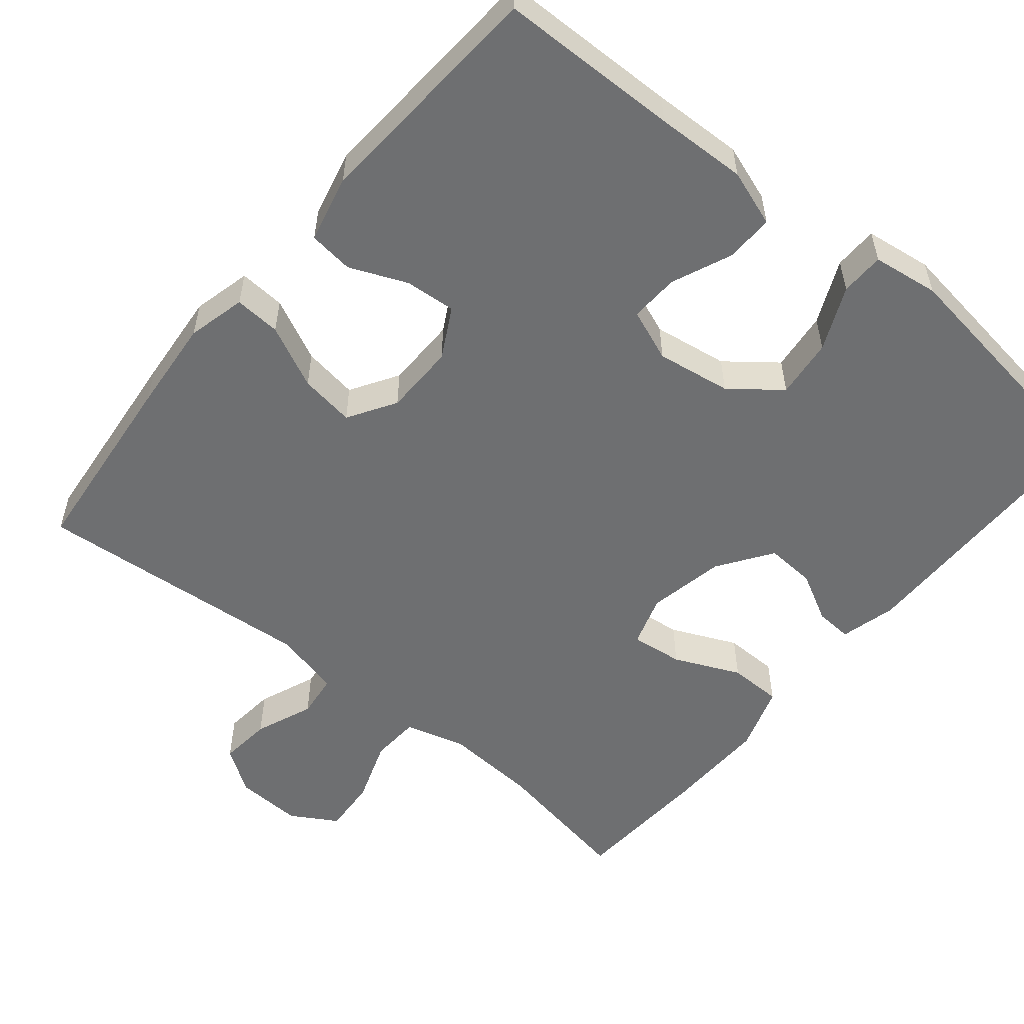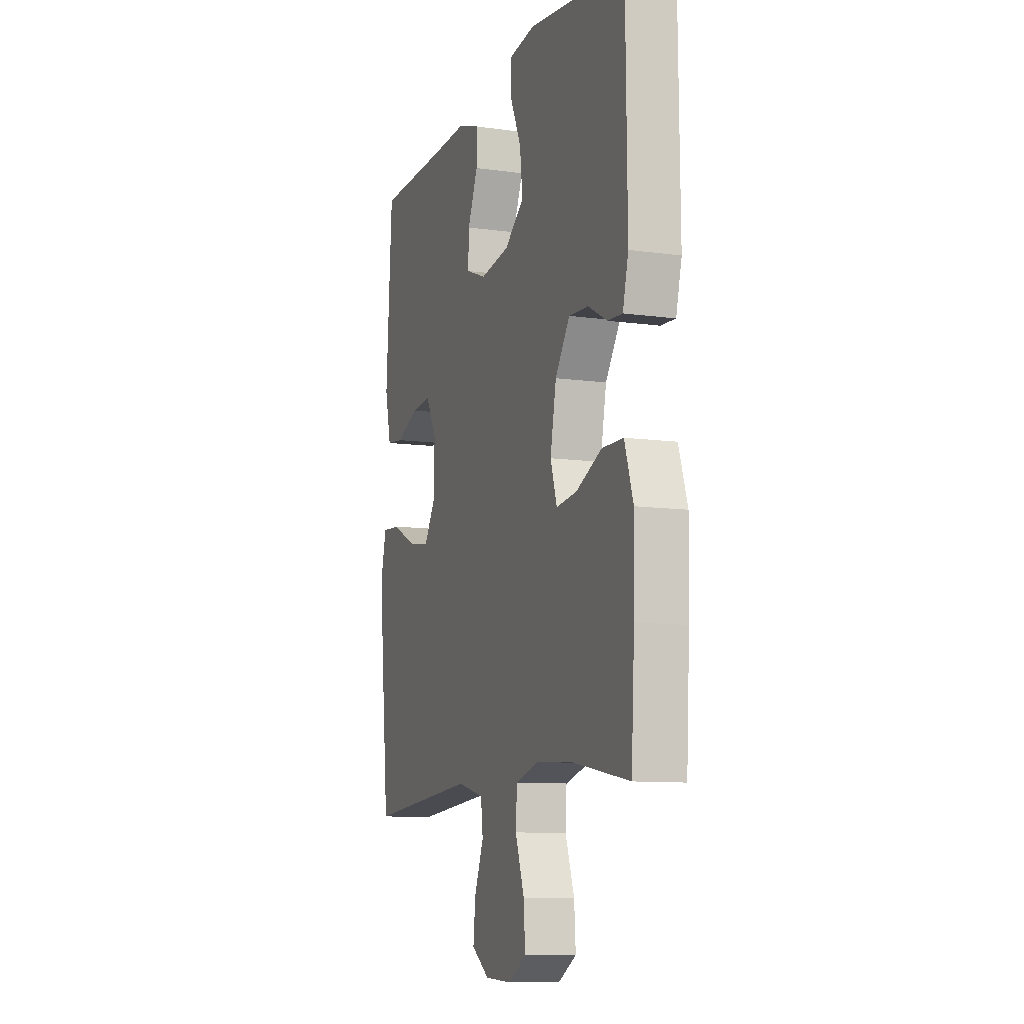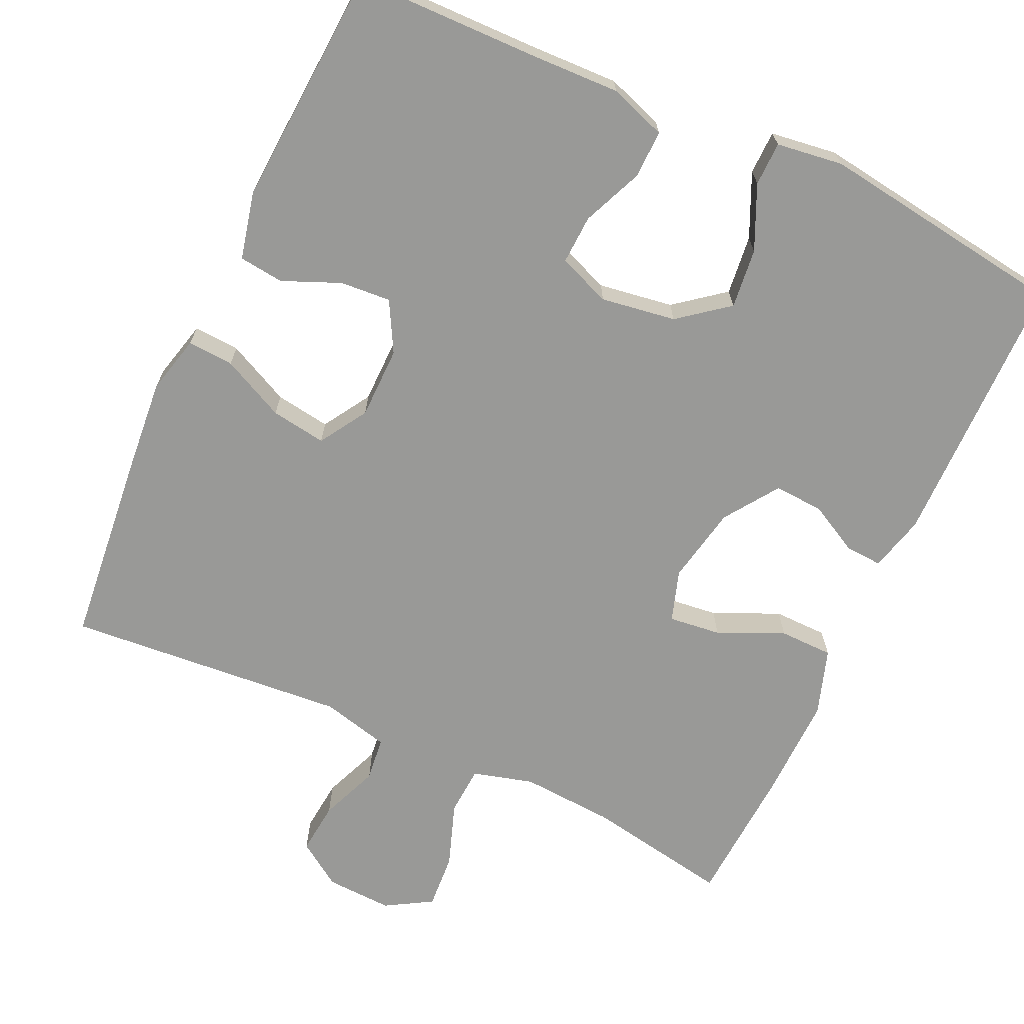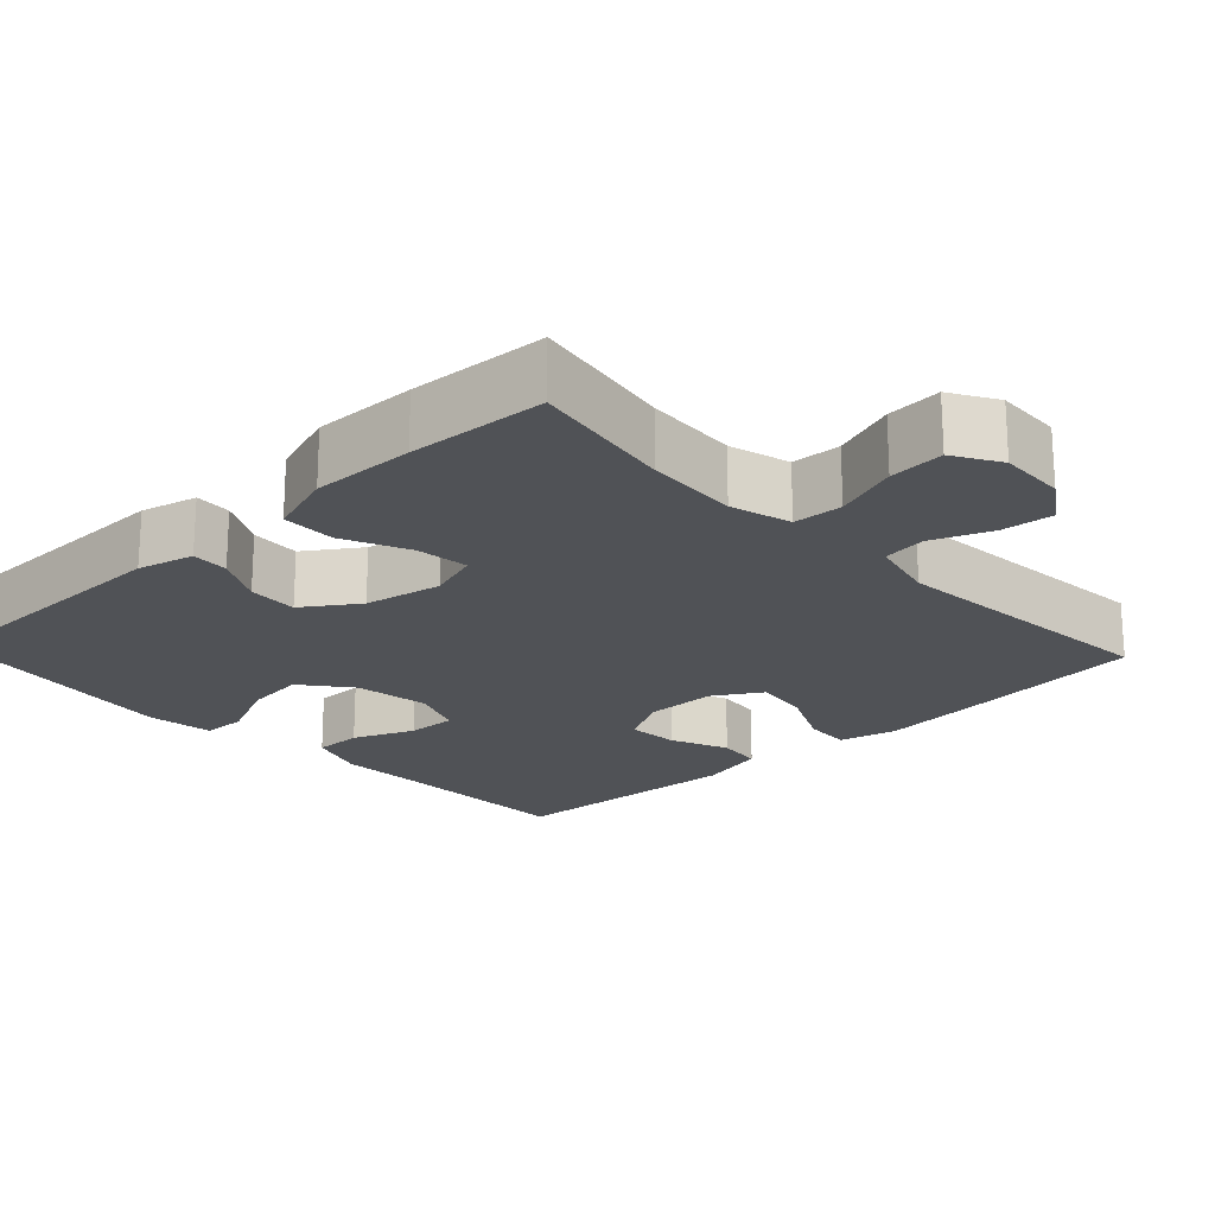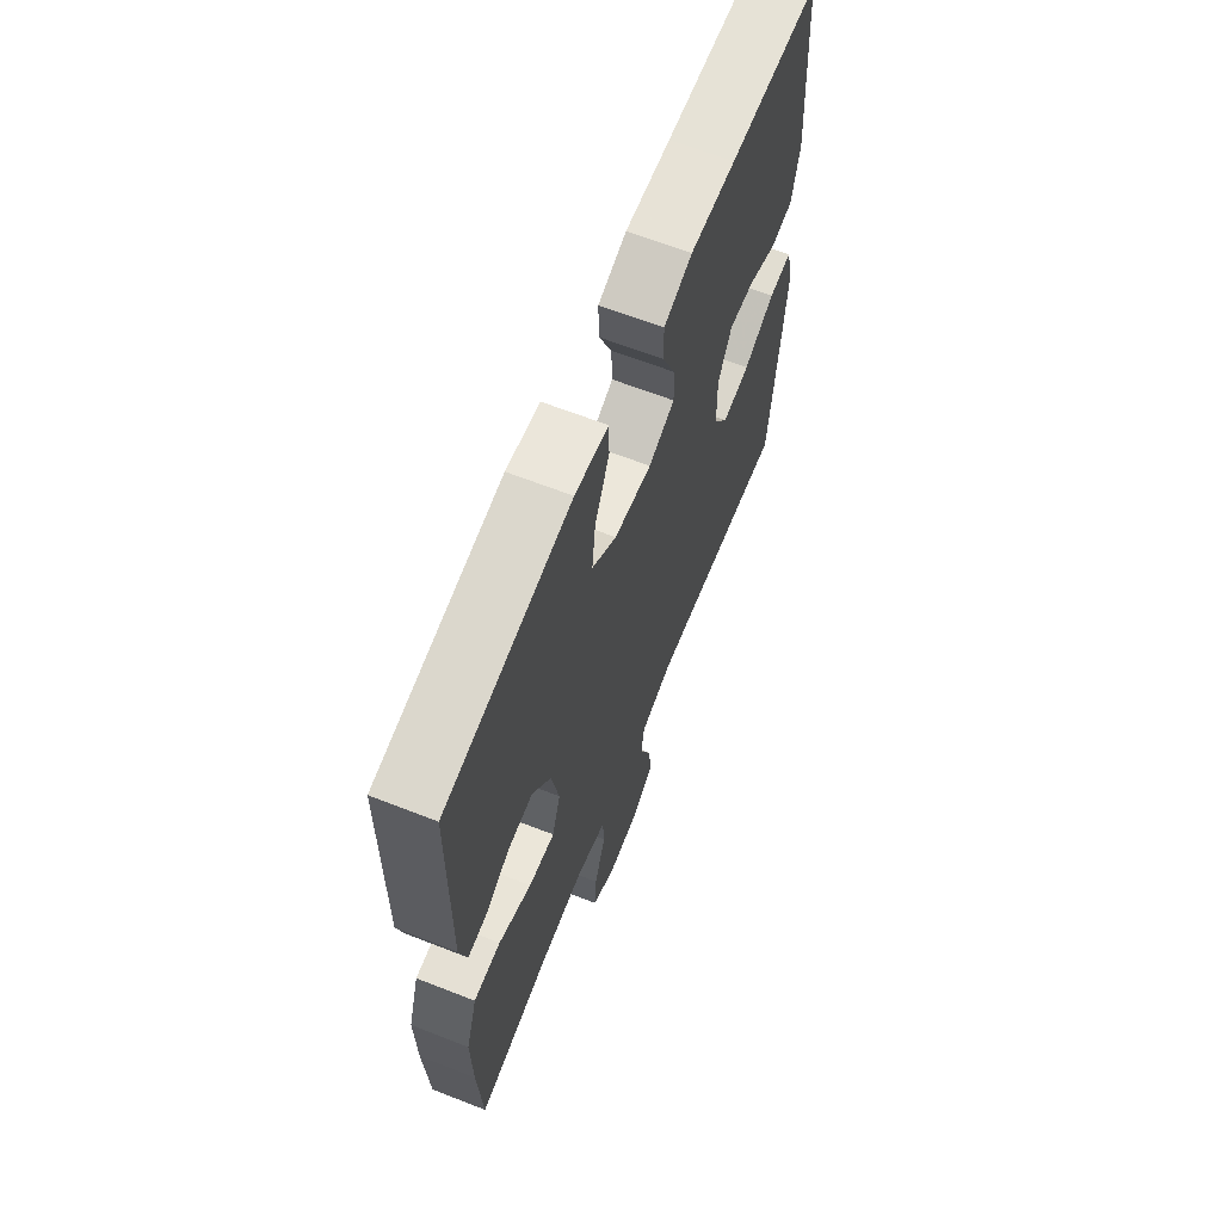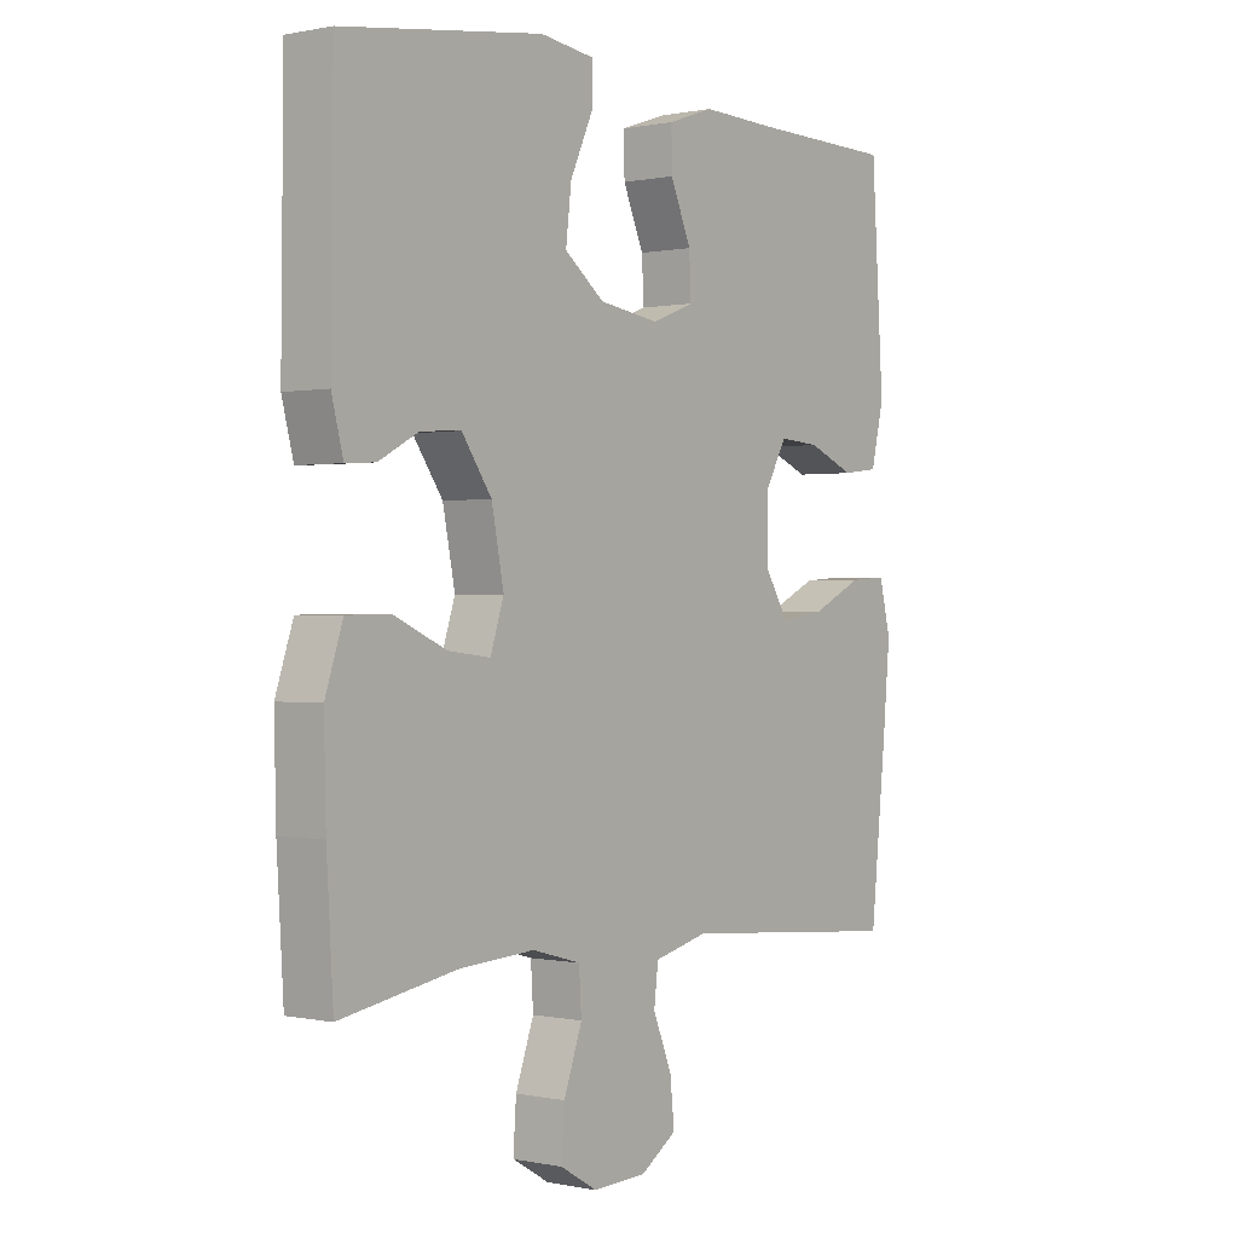
<metadata>
{"format":"obj","ext":"obj","renderer":"f3d","projection":"perspective","resolution":1024,"background":"white","views":[{"elev":-54.5,"azim":-39.5,"up":"+Y"},{"elev":-10.0,"azim":70.4,"up":"+Z"},{"elev":-68.8,"azim":-24.8,"up":"+Y"},{"elev":-20.8,"azim":133.4,"up":"+Y"},{"elev":64.9,"azim":111.5,"up":"+Z"},{"elev":0.2,"azim":127.9,"up":"+Z"}]}
</metadata>
<code>
v 0.5 0.07 0.5
v 0.504 0.07 0.136
v 0.485 0.07 0.062
v 0.436 0.07 0.065
v 0.371 0.07 0.1
v 0.305 0.07 0.104
v 0.256 0.07 0.033
v 0.236 0.07 -0.069
v 0.258 0.07 -0.137
v 0.327 0.07 -0.129
v 0.414 0.07 -0.09
v 0.485 0.07 -0.091
v 0.514 0.07 -0.179
v 0.511 0.07 -0.316
v 0.5 0.07 -0.5
v 0.309 0.07 -0.466
v 0.186 0.07 -0.458
v 0.106 0.07 -0.48
v 0.102 0.07 -0.545
v 0.132 0.07 -0.63
v 0.137 0.07 -0.703
v 0.076 0.07 -0.739
v -0.012 0.07 -0.735
v -0.071 0.07 -0.695
v -0.064 0.07 -0.626
v -0.033 0.07 -0.549
v -0.04 0.07 -0.491
v -0.129 0.07 -0.469
v -0.5 0.07 -0.5
v -0.526 0.07 -0.245
v -0.537 0.07 -0.121
v -0.518 0.07 -0.044
v -0.457 0.07 -0.048
v -0.374 0.07 -0.088
v -0.301 0.07 -0.099
v -0.262 0.07 -0.036
v -0.261 0.07 0.059
v -0.297 0.07 0.125
v -0.364 0.07 0.12
v -0.44 0.07 0.088
v -0.499 0.07 0.095
v -0.52 0.07 0.184
v -0.5 0.07 0.5
v -0.261 0.07 0.504
v -0.141 0.07 0.508
v -0.066 0.07 0.482
v -0.067 0.07 0.419
v -0.101 0.07 0.339
v -0.104 0.07 0.274
v -0.035 0.07 0.247
v 0.064 0.07 0.262
v 0.129 0.07 0.313
v 0.12 0.07 0.392
v 0.082 0.07 0.476
v 0.083 0.07 0.534
v 0.171 0.07 0.546
v 0.5 0 0.5
v 0.504 0 0.136
v 0.485 0 0.062
v 0.436 0 0.065
v 0.371 0 0.1
v 0.305 0 0.104
v 0.256 0 0.033
v 0.236 0 -0.069
v 0.258 0 -0.137
v 0.327 0 -0.129
v 0.414 0 -0.09
v 0.485 0 -0.091
v 0.514 0 -0.179
v 0.511 0 -0.316
v 0.5 0 -0.5
v 0.309 0 -0.466
v 0.186 0 -0.458
v 0.106 0 -0.48
v 0.102 0 -0.545
v 0.132 0 -0.63
v 0.137 0 -0.703
v 0.076 0 -0.739
v -0.012 0 -0.735
v -0.071 0 -0.695
v -0.064 0 -0.626
v -0.033 0 -0.549
v -0.04 0 -0.491
v -0.129 0 -0.469
v -0.5 0 -0.5
v -0.526 0 -0.245
v -0.537 0 -0.121
v -0.518 0 -0.044
v -0.457 0 -0.048
v -0.374 0 -0.088
v -0.301 0 -0.099
v -0.262 0 -0.036
v -0.261 0 0.059
v -0.297 0 0.125
v -0.364 0 0.12
v -0.44 0 0.088
v -0.499 0 0.095
v -0.52 0 0.184
v -0.5 0 0.5
v -0.261 0 0.504
v -0.141 0 0.508
v -0.066 0 0.482
v -0.067 0 0.419
v -0.101 0 0.339
v -0.104 0 0.274
v -0.035 0 0.247
v 0.064 0 0.262
v 0.129 0 0.313
v 0.12 0 0.392
v 0.082 0 0.476
v 0.083 0 0.534
v 0.171 0 0.546
f 53 54 55 56
f 52 53 56 1
f 51 52 1 2
f 50 51 2 3
f 45 46 47 48
f 44 45 48 49
f 43 44 49
f 42 43 49
f 39 40 41 42
f 38 39 42 49
f 37 38 49 50
f 31 32 33 34
f 31 34 35
f 28 29 30 31
f 27 28 31 35
f 23 24 25 26
f 21 22 23 26
f 19 20 21 26
f 18 19 26 27
f 17 18 27 35
f 13 14 15 16
f 10 11 12 13
f 9 10 13 16
f 8 9 16 17
f 3 4 5
f 50 3 5
f 50 5 6
f 36 37 50 6
f 8 17 35 36
f 7 8 36
f 6 7 36
f 112 111 110 109
f 57 112 109 108
f 58 57 108 107
f 59 58 107 106
f 104 103 102 101
f 105 104 101 100
f 105 100 99
f 105 99 98
f 98 97 96 95
f 105 98 95 94
f 106 105 94 93
f 90 89 88 87
f 91 90 87
f 87 86 85 84
f 91 87 84 83
f 82 81 80 79
f 82 79 78 77
f 82 77 76 75
f 83 82 75 74
f 91 83 74 73
f 72 71 70 69
f 69 68 67 66
f 72 69 66 65
f 73 72 65 64
f 61 60 59
f 61 59 106
f 62 61 106
f 62 106 93 92
f 92 91 73 64
f 92 64 63
f 92 63 62
f 1 57 58 2
f 2 58 59 3
f 3 59 60 4
f 4 60 61 5
f 5 61 62 6
f 6 62 63 7
f 7 63 64 8
f 8 64 65 9
f 9 65 66 10
f 10 66 67 11
f 11 67 68 12
f 12 68 69 13
f 13 69 70 14
f 14 70 71 15
f 15 71 72 16
f 16 72 73 17
f 17 73 74 18
f 18 74 75 19
f 19 75 76 20
f 20 76 77 21
f 21 77 78 22
f 22 78 79 23
f 23 79 80 24
f 24 80 81 25
f 25 81 82 26
f 26 82 83 27
f 27 83 84 28
f 28 84 85 29
f 29 85 86 30
f 30 86 87 31
f 31 87 88 32
f 32 88 89 33
f 33 89 90 34
f 34 90 91 35
f 35 91 92 36
f 36 92 93 37
f 37 93 94 38
f 38 94 95 39
f 39 95 96 40
f 40 96 97 41
f 41 97 98 42
f 42 98 99 43
f 43 99 100 44
f 44 100 101 45
f 45 101 102 46
f 46 102 103 47
f 47 103 104 48
f 48 104 105 49
f 49 105 106 50
f 50 106 107 51
f 51 107 108 52
f 52 108 109 53
f 53 109 110 54
f 54 110 111 55
f 55 111 112 56
f 56 112 57 1

</code>
